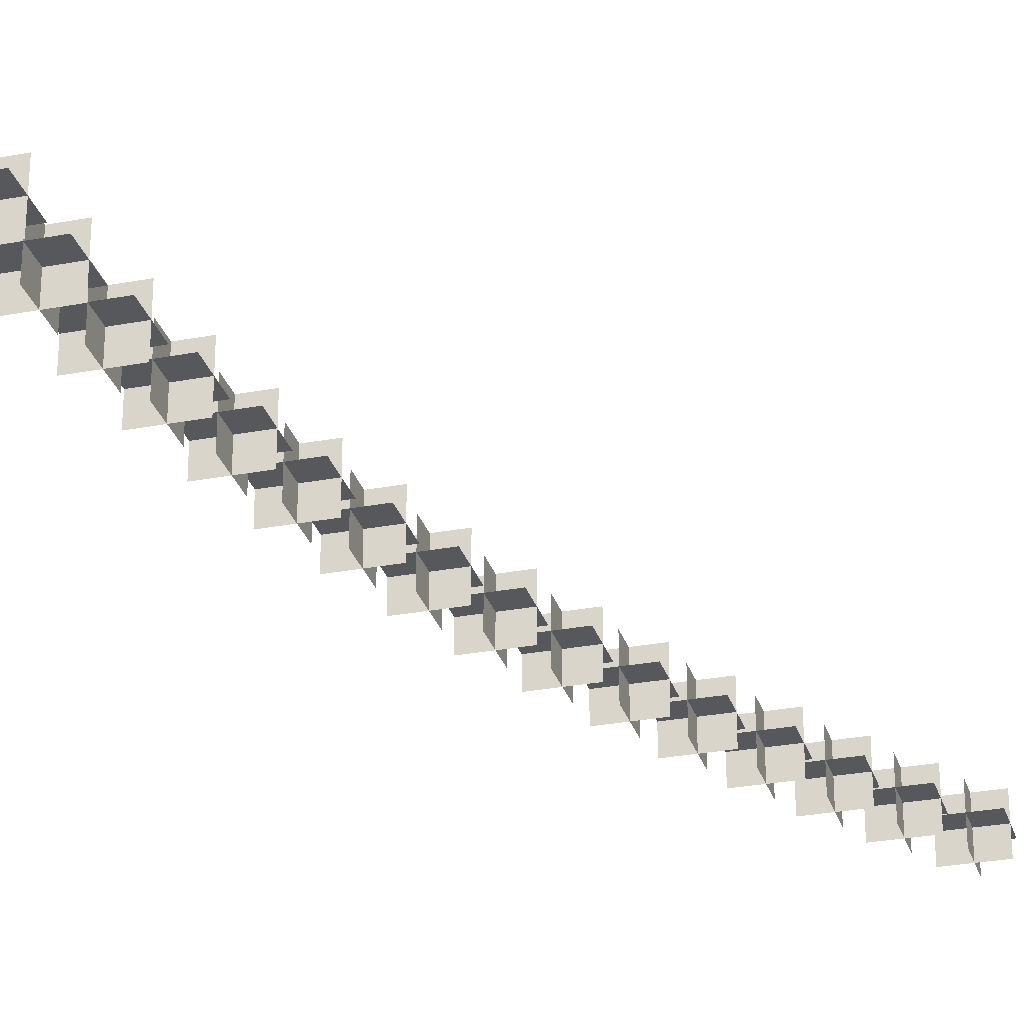
<metadata>
{"format":"obj","ext":"obj","renderer":"f3d","projection":"perspective","resolution":1024,"background":"white","views":[{"elev":-28.6,"azim":-164.2,"up":"+Y"}]}
</metadata>
<code>
g Tischrotation___1
v 22.6 -65.95 17.11
v 22.6 -65.95 16.3
v 22.6 -66.75 16.3
v 22.6 -66.75 17.11
f -4 -3 -2 -1
v 23 -66.35 17.11
v 23 -66.35 16.3
v 22.2 -66.35 16.3
v 22.2 -66.35 17.11
f -4 -3 -2 -1
v 23 -65.95 16.7
v 23 -66.75 16.7
v 22.2 -66.75 16.7
v 22.2 -65.95 16.7
f -4 -3 -2 -1
g Tischrotation___2
v 23.19 -65.95 16.29
v 23.19 -65.95 15.49
v 23.19 -66.75 15.49
v 23.19 -66.75 16.29
f -4 -3 -2 -1
v 23.59 -66.35 16.29
v 23.59 -66.35 15.49
v 22.79 -66.35 15.49
v 22.79 -66.35 16.29
f -4 -3 -2 -1
v 23.59 -65.95 15.89
v 23.59 -66.75 15.89
v 22.79 -66.75 15.89
v 22.79 -65.95 15.89
f -4 -3 -2 -1
g Tischrotation___3
v 23.74 -65.95 15.45
v 23.74 -65.95 14.65
v 23.74 -66.75 14.65
v 23.74 -66.75 15.45
f -4 -3 -2 -1
v 24.14 -66.35 15.45
v 24.14 -66.35 14.65
v 23.34 -66.35 14.65
v 23.34 -66.35 15.45
f -4 -3 -2 -1
v 24.14 -65.95 15.05
v 24.14 -66.75 15.05
v 23.34 -66.75 15.05
v 23.34 -65.95 15.05
f -4 -3 -2 -1
g Tischrotation___4
v 24.26 -65.95 14.6
v 24.26 -65.95 13.79
v 24.26 -66.75 13.79
v 24.26 -66.75 14.6
f -4 -3 -2 -1
v 24.66 -66.35 14.6
v 24.66 -66.35 13.79
v 23.86 -66.35 13.79
v 23.86 -66.35 14.6
f -4 -3 -2 -1
v 24.66 -65.95 14.2
v 24.66 -66.75 14.2
v 23.86 -66.75 14.2
v 23.86 -65.95 14.2
f -4 -3 -2 -1
g Tischrotation___5
v 24.75 -65.95 13.72
v 24.75 -65.95 12.92
v 24.75 -66.75 12.92
v 24.75 -66.75 13.72
f -4 -3 -2 -1
v 25.15 -66.35 13.72
v 25.15 -66.35 12.92
v 24.35 -66.35 12.92
v 24.35 -66.35 13.72
f -4 -3 -2 -1
v 25.15 -65.95 13.32
v 25.15 -66.75 13.32
v 24.35 -66.75 13.32
v 24.35 -65.95 13.32
f -4 -3 -2 -1
g Tischrotation___6
v 25.21 -65.95 12.83
v 25.21 -65.95 12.03
v 25.21 -66.75 12.03
v 25.21 -66.75 12.83
f -4 -3 -2 -1
v 25.61 -66.35 12.83
v 25.61 -66.35 12.03
v 24.81 -66.35 12.03
v 24.81 -66.35 12.83
f -4 -3 -2 -1
v 25.61 -65.95 12.43
v 25.61 -66.75 12.43
v 24.81 -66.75 12.43
v 24.81 -65.95 12.43
f -4 -3 -2 -1
g Tischrotation___7
v 25.63 -65.95 11.93
v 25.63 -65.95 11.13
v 25.63 -66.75 11.13
v 25.63 -66.75 11.93
f -4 -3 -2 -1
v 26.03 -66.35 11.93
v 26.03 -66.35 11.13
v 25.23 -66.35 11.13
v 25.23 -66.35 11.93
f -4 -3 -2 -1
v 26.03 -65.95 11.53
v 26.03 -66.75 11.53
v 25.23 -66.75 11.53
v 25.23 -65.95 11.53
f -4 -3 -2 -1
g Tischrotation___8
v 26.03 -65.95 11.01
v 26.03 -65.95 10.21
v 26.03 -66.75 10.21
v 26.03 -66.75 11.01
f -4 -3 -2 -1
v 26.43 -66.35 11.01
v 26.43 -66.35 10.21
v 25.63 -66.35 10.21
v 25.63 -66.35 11.01
f -4 -3 -2 -1
v 26.43 -65.95 10.61
v 26.43 -66.75 10.61
v 25.63 -66.75 10.61
v 25.63 -65.95 10.61
f -4 -3 -2 -1
g Tischrotation___9
v 26.39 -65.95 10.07
v 26.39 -65.95 9.274
v 26.39 -66.75 9.274
v 26.39 -66.75 10.07
f -4 -3 -2 -1
v 26.79 -66.35 10.07
v 26.79 -66.35 9.274
v 25.99 -66.35 9.274
v 25.99 -66.35 10.07
f -4 -3 -2 -1
v 26.79 -65.95 9.674
v 26.79 -66.75 9.674
v 25.99 -66.75 9.674
v 25.99 -65.95 9.674
f -4 -3 -2 -1
g Tischrotation___10
v 26.72 -65.95 9.126
v 26.72 -65.95 8.326
v 26.72 -66.75 8.326
v 26.72 -66.75 9.126
f -4 -3 -2 -1
v 27.12 -66.35 9.126
v 27.12 -66.35 8.326
v 26.32 -66.35 8.326
v 26.32 -66.35 9.126
f -4 -3 -2 -1
v 27.12 -65.95 8.726
v 27.12 -66.75 8.726
v 26.32 -66.75 8.726
v 26.32 -65.95 8.726
f -4 -3 -2 -1
g Tischrotation___11
v 27.01 -65.95 8.169
v 27.01 -65.95 7.369
v 27.01 -66.75 7.369
v 27.01 -66.75 8.169
f -4 -3 -2 -1
v 27.41 -66.35 8.169
v 27.41 -66.35 7.369
v 26.61 -66.35 7.369
v 26.61 -66.35 8.169
f -4 -3 -2 -1
v 27.41 -65.95 7.769
v 27.41 -66.75 7.769
v 26.61 -66.75 7.769
v 26.61 -65.95 7.769
f -4 -3 -2 -1
g Tischrotation___12
v 27.27 -65.95 7.201
v 27.27 -65.95 6.401
v 27.27 -66.75 6.401
v 27.27 -66.75 7.201
f -4 -3 -2 -1
v 27.67 -66.35 7.201
v 27.67 -66.35 6.401
v 26.87 -66.35 6.401
v 26.87 -66.35 7.201
f -4 -3 -2 -1
v 27.67 -65.95 6.801
v 27.67 -66.75 6.801
v 26.87 -66.75 6.801
v 26.87 -65.95 6.801
f -4 -3 -2 -1
g Tischrotation___13
v 27.5 -65.95 6.224
v 27.5 -65.95 5.424
v 27.5 -66.75 5.424
v 27.5 -66.75 6.224
f -4 -3 -2 -1
v 27.9 -66.35 6.224
v 27.9 -66.35 5.424
v 27.1 -66.35 5.424
v 27.1 -66.35 6.224
f -4 -3 -2 -1
v 27.9 -65.95 5.824
v 27.9 -66.75 5.824
v 27.1 -66.75 5.824
v 27.1 -65.95 5.824
f -4 -3 -2 -1
g Tischrotation___14
v 27.68 -65.95 5.242
v 27.68 -65.95 4.442
v 27.68 -66.75 4.442
v 27.68 -66.75 5.242
f -4 -3 -2 -1
v 28.08 -66.35 5.242
v 28.08 -66.35 4.442
v 27.28 -66.35 4.442
v 27.28 -66.35 5.242
f -4 -3 -2 -1
v 28.08 -65.95 4.842
v 28.08 -66.75 4.842
v 27.28 -66.75 4.842
v 27.28 -65.95 4.842
f -4 -3 -2 -1
g Tischrotation___15
v 27.84 -65.95 4.251
v 27.84 -65.95 3.451
v 27.84 -66.75 3.451
v 27.84 -66.75 4.251
f -4 -3 -2 -1
v 28.24 -66.35 4.251
v 28.24 -66.35 3.451
v 27.44 -66.35 3.451
v 27.44 -66.35 4.251
f -4 -3 -2 -1
v 28.24 -65.95 3.851
v 28.24 -66.75 3.851
v 27.44 -66.75 3.851
v 27.44 -65.95 3.851
f -4 -3 -2 -1
g Tischrotation___16
v 27.96 -65.95 3.255
v 27.96 -65.95 2.455
v 27.96 -66.75 2.455
v 27.96 -66.75 3.255
f -4 -3 -2 -1
v 28.36 -66.35 3.255
v 28.36 -66.35 2.455
v 27.56 -66.35 2.455
v 27.56 -66.35 3.255
f -4 -3 -2 -1
v 28.36 -65.95 2.855
v 28.36 -66.75 2.855
v 27.56 -66.75 2.855
v 27.56 -65.95 2.855
f -4 -3 -2 -1
g Tischrotation___17
v 28.04 -65.95 2.256
v 28.04 -65.95 1.456
v 28.04 -66.75 1.456
v 28.04 -66.75 2.256
f -4 -3 -2 -1
v 28.44 -66.35 2.256
v 28.44 -66.35 1.456
v 27.64 -66.35 1.456
v 27.64 -66.35 2.256
f -4 -3 -2 -1
v 28.44 -65.95 1.856
v 28.44 -66.75 1.856
v 27.64 -66.75 1.856
v 27.64 -65.95 1.856
f -4 -3 -2 -1
g Tischrotation___18
v 28.1 -65.95 1.257
v 28.1 -65.95 0.4574
v 28.1 -66.75 0.4574
v 28.1 -66.75 1.257
f -4 -3 -2 -1
v 28.5 -66.35 1.257
v 28.5 -66.35 0.4574
v 27.7 -66.35 0.4574
v 27.7 -66.35 1.257
f -4 -3 -2 -1
v 28.5 -65.95 0.8574
v 28.5 -66.75 0.8574
v 27.7 -66.75 0.8574
v 27.7 -65.95 0.8574
f -4 -3 -2 -1
g Tischrotation___1
v 22.6 -65.95 17.11
v 22.6 -65.95 16.3
v 22.6 -66.75 16.3
v 22.6 -66.75 17.11
f -4 -3 -2 -1
v 23 -66.35 17.11
v 23 -66.35 16.3
v 22.2 -66.35 16.3
v 22.2 -66.35 17.11
f -4 -3 -2 -1
v 23 -65.95 16.7
v 23 -66.75 16.7
v 22.2 -66.75 16.7
v 22.2 -65.95 16.7
f -4 -3 -2 -1
g Tischrotation___2
v 23.19 -65.95 16.29
v 23.19 -65.95 15.49
v 23.19 -66.75 15.49
v 23.19 -66.75 16.29
f -4 -3 -2 -1
v 23.59 -66.35 16.29
v 23.59 -66.35 15.49
v 22.79 -66.35 15.49
v 22.79 -66.35 16.29
f -4 -3 -2 -1
v 23.59 -65.95 15.89
v 23.59 -66.75 15.89
v 22.79 -66.75 15.89
v 22.79 -65.95 15.89
f -4 -3 -2 -1
g Tischrotation___3
v 23.74 -65.95 15.45
v 23.74 -65.95 14.65
v 23.74 -66.75 14.65
v 23.74 -66.75 15.45
f -4 -3 -2 -1
v 24.14 -66.35 15.45
v 24.14 -66.35 14.65
v 23.34 -66.35 14.65
v 23.34 -66.35 15.45
f -4 -3 -2 -1
v 24.14 -65.95 15.05
v 24.14 -66.75 15.05
v 23.34 -66.75 15.05
v 23.34 -65.95 15.05
f -4 -3 -2 -1
g Tischrotation___4
v 24.26 -65.95 14.6
v 24.26 -65.95 13.79
v 24.26 -66.75 13.79
v 24.26 -66.75 14.6
f -4 -3 -2 -1
v 24.66 -66.35 14.6
v 24.66 -66.35 13.79
v 23.86 -66.35 13.79
v 23.86 -66.35 14.6
f -4 -3 -2 -1
v 24.66 -65.95 14.2
v 24.66 -66.75 14.2
v 23.86 -66.75 14.2
v 23.86 -65.95 14.2
f -4 -3 -2 -1
g Tischrotation___5
v 24.75 -65.95 13.72
v 24.75 -65.95 12.92
v 24.75 -66.75 12.92
v 24.75 -66.75 13.72
f -4 -3 -2 -1
v 25.15 -66.35 13.72
v 25.15 -66.35 12.92
v 24.35 -66.35 12.92
v 24.35 -66.35 13.72
f -4 -3 -2 -1
v 25.15 -65.95 13.32
v 25.15 -66.75 13.32
v 24.35 -66.75 13.32
v 24.35 -65.95 13.32
f -4 -3 -2 -1
g Tischrotation___6
v 25.21 -65.95 12.83
v 25.21 -65.95 12.03
v 25.21 -66.75 12.03
v 25.21 -66.75 12.83
f -4 -3 -2 -1
v 25.61 -66.35 12.83
v 25.61 -66.35 12.03
v 24.81 -66.35 12.03
v 24.81 -66.35 12.83
f -4 -3 -2 -1
v 25.61 -65.95 12.43
v 25.61 -66.75 12.43
v 24.81 -66.75 12.43
v 24.81 -65.95 12.43
f -4 -3 -2 -1
g Tischrotation___7
v 25.63 -65.95 11.93
v 25.63 -65.95 11.13
v 25.63 -66.75 11.13
v 25.63 -66.75 11.93
f -4 -3 -2 -1
v 26.03 -66.35 11.93
v 26.03 -66.35 11.13
v 25.23 -66.35 11.13
v 25.23 -66.35 11.93
f -4 -3 -2 -1
v 26.03 -65.95 11.53
v 26.03 -66.75 11.53
v 25.23 -66.75 11.53
v 25.23 -65.95 11.53
f -4 -3 -2 -1
g Tischrotation___8
v 26.03 -65.95 11.01
v 26.03 -65.95 10.21
v 26.03 -66.75 10.21
v 26.03 -66.75 11.01
f -4 -3 -2 -1
v 26.43 -66.35 11.01
v 26.43 -66.35 10.21
v 25.63 -66.35 10.21
v 25.63 -66.35 11.01
f -4 -3 -2 -1
v 26.43 -65.95 10.61
v 26.43 -66.75 10.61
v 25.63 -66.75 10.61
v 25.63 -65.95 10.61
f -4 -3 -2 -1
g Tischrotation___9
v 26.39 -65.95 10.07
v 26.39 -65.95 9.274
v 26.39 -66.75 9.274
v 26.39 -66.75 10.07
f -4 -3 -2 -1
v 26.79 -66.35 10.07
v 26.79 -66.35 9.274
v 25.99 -66.35 9.274
v 25.99 -66.35 10.07
f -4 -3 -2 -1
v 26.79 -65.95 9.674
v 26.79 -66.75 9.674
v 25.99 -66.75 9.674
v 25.99 -65.95 9.674
f -4 -3 -2 -1
g Tischrotation___10
v 26.72 -65.95 9.126
v 26.72 -65.95 8.326
v 26.72 -66.75 8.326
v 26.72 -66.75 9.126
f -4 -3 -2 -1
v 27.12 -66.35 9.126
v 27.12 -66.35 8.326
v 26.32 -66.35 8.326
v 26.32 -66.35 9.126
f -4 -3 -2 -1
v 27.12 -65.95 8.726
v 27.12 -66.75 8.726
v 26.32 -66.75 8.726
v 26.32 -65.95 8.726
f -4 -3 -2 -1
g Tischrotation___11
v 27.01 -65.95 8.169
v 27.01 -65.95 7.369
v 27.01 -66.75 7.369
v 27.01 -66.75 8.169
f -4 -3 -2 -1
v 27.41 -66.35 8.169
v 27.41 -66.35 7.369
v 26.61 -66.35 7.369
v 26.61 -66.35 8.169
f -4 -3 -2 -1
v 27.41 -65.95 7.769
v 27.41 -66.75 7.769
v 26.61 -66.75 7.769
v 26.61 -65.95 7.769
f -4 -3 -2 -1
g Tischrotation___12
v 27.27 -65.95 7.201
v 27.27 -65.95 6.401
v 27.27 -66.75 6.401
v 27.27 -66.75 7.201
f -4 -3 -2 -1
v 27.67 -66.35 7.201
v 27.67 -66.35 6.401
v 26.87 -66.35 6.401
v 26.87 -66.35 7.201
f -4 -3 -2 -1
v 27.67 -65.95 6.801
v 27.67 -66.75 6.801
v 26.87 -66.75 6.801
v 26.87 -65.95 6.801
f -4 -3 -2 -1
g Tischrotation___13
v 27.5 -65.95 6.224
v 27.5 -65.95 5.424
v 27.5 -66.75 5.424
v 27.5 -66.75 6.224
f -4 -3 -2 -1
v 27.9 -66.35 6.224
v 27.9 -66.35 5.424
v 27.1 -66.35 5.424
v 27.1 -66.35 6.224
f -4 -3 -2 -1
v 27.9 -65.95 5.824
v 27.9 -66.75 5.824
v 27.1 -66.75 5.824
v 27.1 -65.95 5.824
f -4 -3 -2 -1
g Tischrotation___14
v 27.68 -65.95 5.242
v 27.68 -65.95 4.442
v 27.68 -66.75 4.442
v 27.68 -66.75 5.242
f -4 -3 -2 -1
v 28.08 -66.35 5.242
v 28.08 -66.35 4.442
v 27.28 -66.35 4.442
v 27.28 -66.35 5.242
f -4 -3 -2 -1
v 28.08 -65.95 4.842
v 28.08 -66.75 4.842
v 27.28 -66.75 4.842
v 27.28 -65.95 4.842
f -4 -3 -2 -1
g Tischrotation___15
v 27.84 -65.95 4.251
v 27.84 -65.95 3.451
v 27.84 -66.75 3.451
v 27.84 -66.75 4.251
f -4 -3 -2 -1
v 28.24 -66.35 4.251
v 28.24 -66.35 3.451
v 27.44 -66.35 3.451
v 27.44 -66.35 4.251
f -4 -3 -2 -1
v 28.24 -65.95 3.851
v 28.24 -66.75 3.851
v 27.44 -66.75 3.851
v 27.44 -65.95 3.851
f -4 -3 -2 -1
g Tischrotation___16
v 27.96 -65.95 3.255
v 27.96 -65.95 2.455
v 27.96 -66.75 2.455
v 27.96 -66.75 3.255
f -4 -3 -2 -1
v 28.36 -66.35 3.255
v 28.36 -66.35 2.455
v 27.56 -66.35 2.455
v 27.56 -66.35 3.255
f -4 -3 -2 -1
v 28.36 -65.95 2.855
v 28.36 -66.75 2.855
v 27.56 -66.75 2.855
v 27.56 -65.95 2.855
f -4 -3 -2 -1
g Tischrotation___17
v 28.04 -65.95 2.256
v 28.04 -65.95 1.456
v 28.04 -66.75 1.456
v 28.04 -66.75 2.256
f -4 -3 -2 -1
v 28.44 -66.35 2.256
v 28.44 -66.35 1.456
v 27.64 -66.35 1.456
v 27.64 -66.35 2.256
f -4 -3 -2 -1
v 28.44 -65.95 1.856
v 28.44 -66.75 1.856
v 27.64 -66.75 1.856
v 27.64 -65.95 1.856
f -4 -3 -2 -1
g Tischrotation___18
v 28.1 -65.95 1.257
v 28.1 -65.95 0.4574
v 28.1 -66.75 0.4574
v 28.1 -66.75 1.257
f -4 -3 -2 -1
v 28.5 -66.35 1.257
v 28.5 -66.35 0.4574
v 27.7 -66.35 0.4574
v 27.7 -66.35 1.257
f -4 -3 -2 -1
v 28.5 -65.95 0.8574
v 28.5 -66.75 0.8574
v 27.7 -66.75 0.8574
v 27.7 -65.95 0.8574
f -4 -3 -2 -1
g Tischrotation___1
v 22.6 -65.95 17.11
v 22.6 -65.95 16.3
v 22.6 -66.75 16.3
v 22.6 -66.75 17.11
f -4 -3 -2 -1
v 23 -66.35 17.11
v 23 -66.35 16.3
v 22.2 -66.35 16.3
v 22.2 -66.35 17.11
f -4 -3 -2 -1
v 23 -65.95 16.7
v 23 -66.75 16.7
v 22.2 -66.75 16.7
v 22.2 -65.95 16.7
f -4 -3 -2 -1
g Tischrotation___2
v 23.19 -65.95 16.29
v 23.19 -65.95 15.49
v 23.19 -66.75 15.49
v 23.19 -66.75 16.29
f -4 -3 -2 -1
v 23.59 -66.35 16.29
v 23.59 -66.35 15.49
v 22.79 -66.35 15.49
v 22.79 -66.35 16.29
f -4 -3 -2 -1
v 23.59 -65.95 15.89
v 23.59 -66.75 15.89
v 22.79 -66.75 15.89
v 22.79 -65.95 15.89
f -4 -3 -2 -1
g Tischrotation___3
v 23.74 -65.95 15.45
v 23.74 -65.95 14.65
v 23.74 -66.75 14.65
v 23.74 -66.75 15.45
f -4 -3 -2 -1
v 24.14 -66.35 15.45
v 24.14 -66.35 14.65
v 23.34 -66.35 14.65
v 23.34 -66.35 15.45
f -4 -3 -2 -1
v 24.14 -65.95 15.05
v 24.14 -66.75 15.05
v 23.34 -66.75 15.05
v 23.34 -65.95 15.05
f -4 -3 -2 -1
g Tischrotation___4
v 24.26 -65.95 14.6
v 24.26 -65.95 13.79
v 24.26 -66.75 13.79
v 24.26 -66.75 14.6
f -4 -3 -2 -1
v 24.66 -66.35 14.6
v 24.66 -66.35 13.79
v 23.86 -66.35 13.79
v 23.86 -66.35 14.6
f -4 -3 -2 -1
v 24.66 -65.95 14.2
v 24.66 -66.75 14.2
v 23.86 -66.75 14.2
v 23.86 -65.95 14.2
f -4 -3 -2 -1
g Tischrotation___5
v 24.75 -65.95 13.72
v 24.75 -65.95 12.92
v 24.75 -66.75 12.92
v 24.75 -66.75 13.72
f -4 -3 -2 -1
v 25.15 -66.35 13.72
v 25.15 -66.35 12.92
v 24.35 -66.35 12.92
v 24.35 -66.35 13.72
f -4 -3 -2 -1
v 25.15 -65.95 13.32
v 25.15 -66.75 13.32
v 24.35 -66.75 13.32
v 24.35 -65.95 13.32
f -4 -3 -2 -1
g Tischrotation___6
v 25.21 -65.95 12.83
v 25.21 -65.95 12.03
v 25.21 -66.75 12.03
v 25.21 -66.75 12.83
f -4 -3 -2 -1
v 25.61 -66.35 12.83
v 25.61 -66.35 12.03
v 24.81 -66.35 12.03
v 24.81 -66.35 12.83
f -4 -3 -2 -1
v 25.61 -65.95 12.43
v 25.61 -66.75 12.43
v 24.81 -66.75 12.43
v 24.81 -65.95 12.43
f -4 -3 -2 -1
g Tischrotation___7
v 25.63 -65.95 11.93
v 25.63 -65.95 11.13
v 25.63 -66.75 11.13
v 25.63 -66.75 11.93
f -4 -3 -2 -1
v 26.03 -66.35 11.93
v 26.03 -66.35 11.13
v 25.23 -66.35 11.13
v 25.23 -66.35 11.93
f -4 -3 -2 -1
v 26.03 -65.95 11.53
v 26.03 -66.75 11.53
v 25.23 -66.75 11.53
v 25.23 -65.95 11.53
f -4 -3 -2 -1
g Tischrotation___8
v 26.03 -65.95 11.01
v 26.03 -65.95 10.21
v 26.03 -66.75 10.21
v 26.03 -66.75 11.01
f -4 -3 -2 -1
v 26.43 -66.35 11.01
v 26.43 -66.35 10.21
v 25.63 -66.35 10.21
v 25.63 -66.35 11.01
f -4 -3 -2 -1
v 26.43 -65.95 10.61
v 26.43 -66.75 10.61
v 25.63 -66.75 10.61
v 25.63 -65.95 10.61
f -4 -3 -2 -1
g Tischrotation___9
v 26.39 -65.95 10.07
v 26.39 -65.95 9.274
v 26.39 -66.75 9.274
v 26.39 -66.75 10.07
f -4 -3 -2 -1
v 26.79 -66.35 10.07
v 26.79 -66.35 9.274
v 25.99 -66.35 9.274
v 25.99 -66.35 10.07
f -4 -3 -2 -1
v 26.79 -65.95 9.674
v 26.79 -66.75 9.674
v 25.99 -66.75 9.674
v 25.99 -65.95 9.674
f -4 -3 -2 -1
g Tischrotation___10
v 26.72 -65.95 9.126
v 26.72 -65.95 8.326
v 26.72 -66.75 8.326
v 26.72 -66.75 9.126
f -4 -3 -2 -1
v 27.12 -66.35 9.126
v 27.12 -66.35 8.326
v 26.32 -66.35 8.326
v 26.32 -66.35 9.126
f -4 -3 -2 -1
v 27.12 -65.95 8.726
v 27.12 -66.75 8.726
v 26.32 -66.75 8.726
v 26.32 -65.95 8.726
f -4 -3 -2 -1
g Tischrotation___11
v 27.01 -65.95 8.169
v 27.01 -65.95 7.369
v 27.01 -66.75 7.369
v 27.01 -66.75 8.169
f -4 -3 -2 -1
v 27.41 -66.35 8.169
v 27.41 -66.35 7.369
v 26.61 -66.35 7.369
v 26.61 -66.35 8.169
f -4 -3 -2 -1
v 27.41 -65.95 7.769
v 27.41 -66.75 7.769
v 26.61 -66.75 7.769
v 26.61 -65.95 7.769
f -4 -3 -2 -1
g Tischrotation___12
v 27.27 -65.95 7.201
v 27.27 -65.95 6.401
v 27.27 -66.75 6.401
v 27.27 -66.75 7.201
f -4 -3 -2 -1
v 27.67 -66.35 7.201
v 27.67 -66.35 6.401
v 26.87 -66.35 6.401
v 26.87 -66.35 7.201
f -4 -3 -2 -1
v 27.67 -65.95 6.801
v 27.67 -66.75 6.801
v 26.87 -66.75 6.801
v 26.87 -65.95 6.801
f -4 -3 -2 -1
g Tischrotation___13
v 27.5 -65.95 6.224
v 27.5 -65.95 5.424
v 27.5 -66.75 5.424
v 27.5 -66.75 6.224
f -4 -3 -2 -1
v 27.9 -66.35 6.224
v 27.9 -66.35 5.424
v 27.1 -66.35 5.424
v 27.1 -66.35 6.224
f -4 -3 -2 -1
v 27.9 -65.95 5.824
v 27.9 -66.75 5.824
v 27.1 -66.75 5.824
v 27.1 -65.95 5.824
f -4 -3 -2 -1
g Tischrotation___14
v 27.68 -65.95 5.242
v 27.68 -65.95 4.442
v 27.68 -66.75 4.442
v 27.68 -66.75 5.242
f -4 -3 -2 -1
v 28.08 -66.35 5.242
v 28.08 -66.35 4.442
v 27.28 -66.35 4.442
v 27.28 -66.35 5.242
f -4 -3 -2 -1
v 28.08 -65.95 4.842
v 28.08 -66.75 4.842
v 27.28 -66.75 4.842
v 27.28 -65.95 4.842
f -4 -3 -2 -1
g Tischrotation___15
v 27.84 -65.95 4.251
v 27.84 -65.95 3.451
v 27.84 -66.75 3.451
v 27.84 -66.75 4.251
f -4 -3 -2 -1
v 28.24 -66.35 4.251
v 28.24 -66.35 3.451
v 27.44 -66.35 3.451
v 27.44 -66.35 4.251
f -4 -3 -2 -1
v 28.24 -65.95 3.851
v 28.24 -66.75 3.851
v 27.44 -66.75 3.851
v 27.44 -65.95 3.851
f -4 -3 -2 -1
g Tischrotation___16
v 27.96 -65.95 3.255
v 27.96 -65.95 2.455
v 27.96 -66.75 2.455
v 27.96 -66.75 3.255
f -4 -3 -2 -1
v 28.36 -66.35 3.255
v 28.36 -66.35 2.455
v 27.56 -66.35 2.455
v 27.56 -66.35 3.255
f -4 -3 -2 -1
v 28.36 -65.95 2.855
v 28.36 -66.75 2.855
v 27.56 -66.75 2.855
v 27.56 -65.95 2.855
f -4 -3 -2 -1
g Tischrotation___17
v 28.04 -65.95 2.256
v 28.04 -65.95 1.456
v 28.04 -66.75 1.456
v 28.04 -66.75 2.256
f -4 -3 -2 -1
v 28.44 -66.35 2.256
v 28.44 -66.35 1.456
v 27.64 -66.35 1.456
v 27.64 -66.35 2.256
f -4 -3 -2 -1
v 28.44 -65.95 1.856
v 28.44 -66.75 1.856
v 27.64 -66.75 1.856
v 27.64 -65.95 1.856
f -4 -3 -2 -1
g Tischrotation___18
v 28.1 -65.95 1.257
v 28.1 -65.95 0.4574
v 28.1 -66.75 0.4574
v 28.1 -66.75 1.257
f -4 -3 -2 -1
v 28.5 -66.35 1.257
v 28.5 -66.35 0.4574
v 27.7 -66.35 0.4574
v 27.7 -66.35 1.257
f -4 -3 -2 -1
v 28.5 -65.95 0.8574
v 28.5 -66.75 0.8574
v 27.7 -66.75 0.8574
v 27.7 -65.95 0.8574
f -4 -3 -2 -1

</code>
